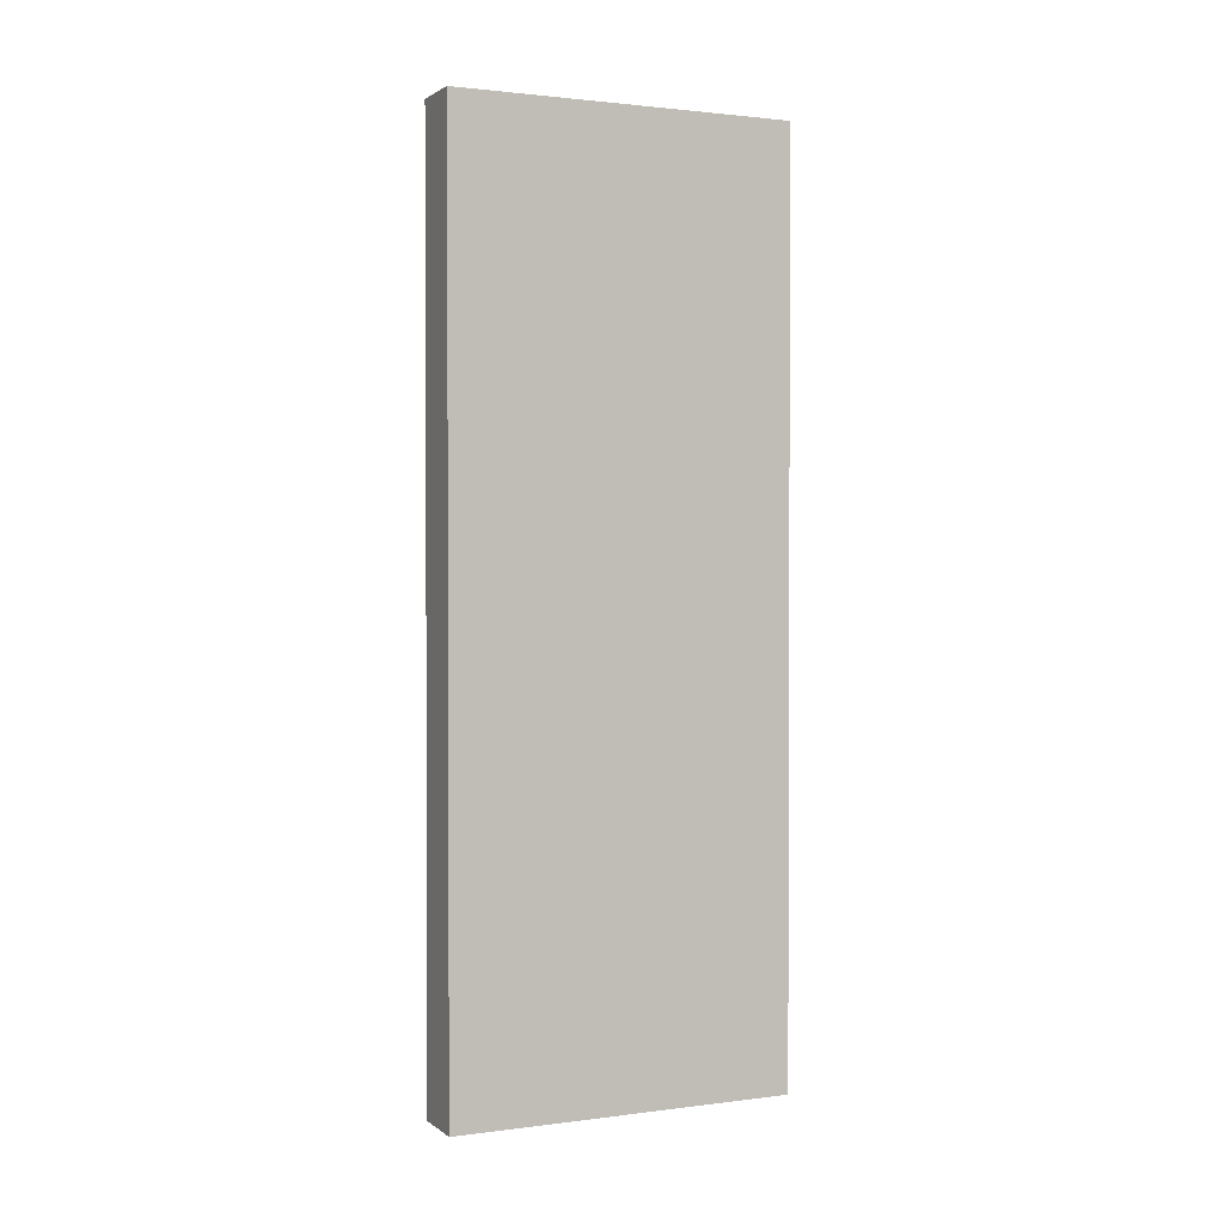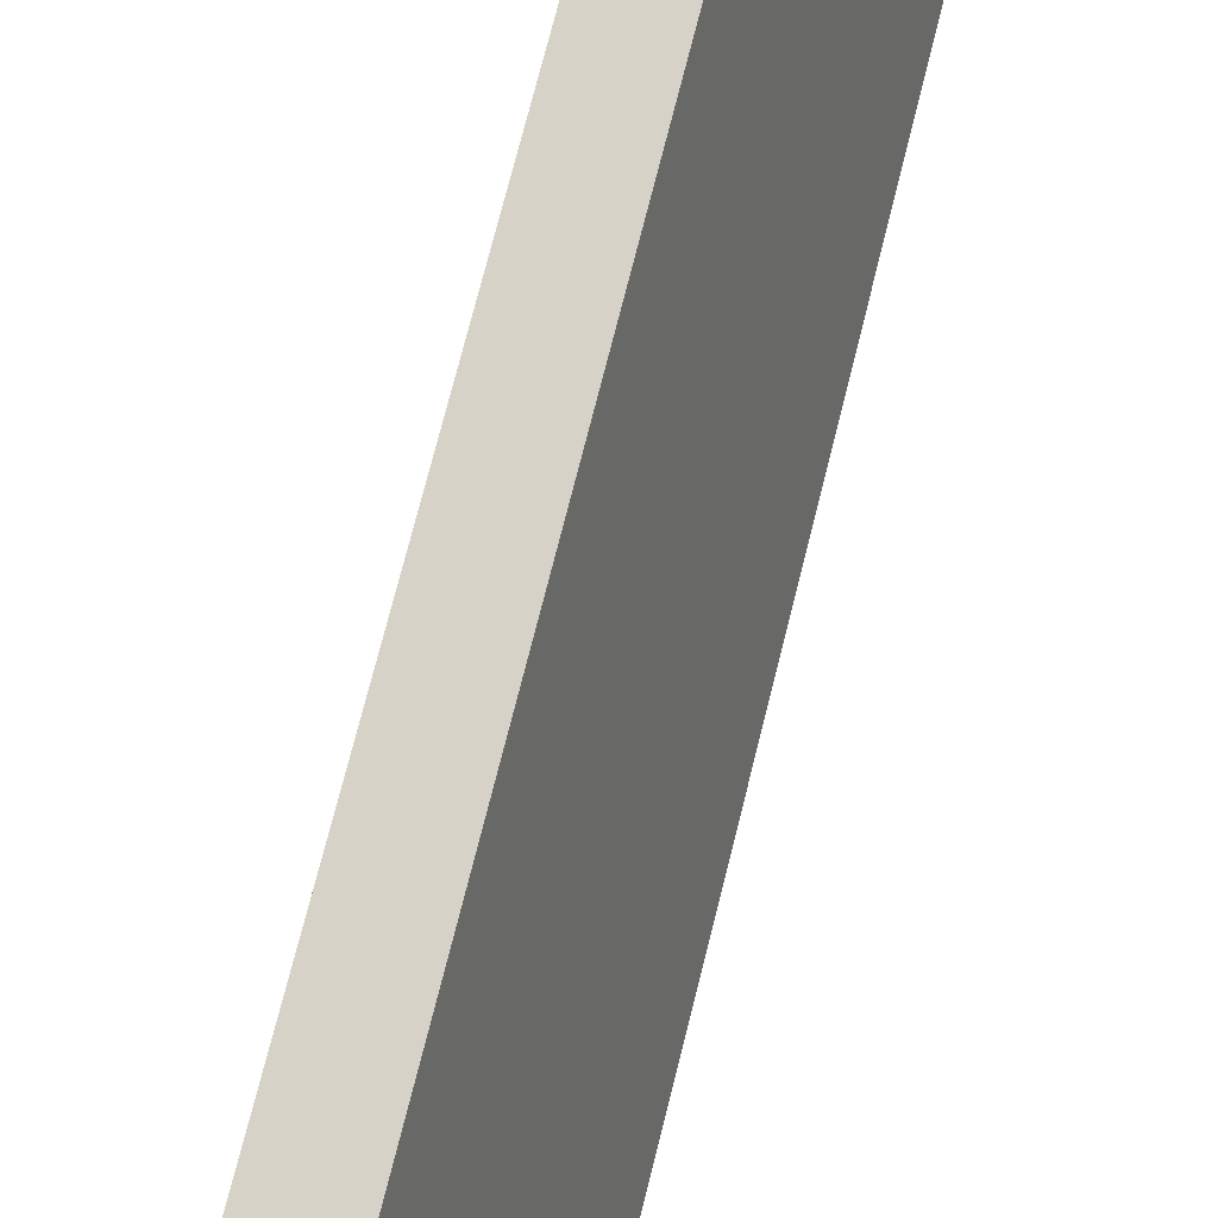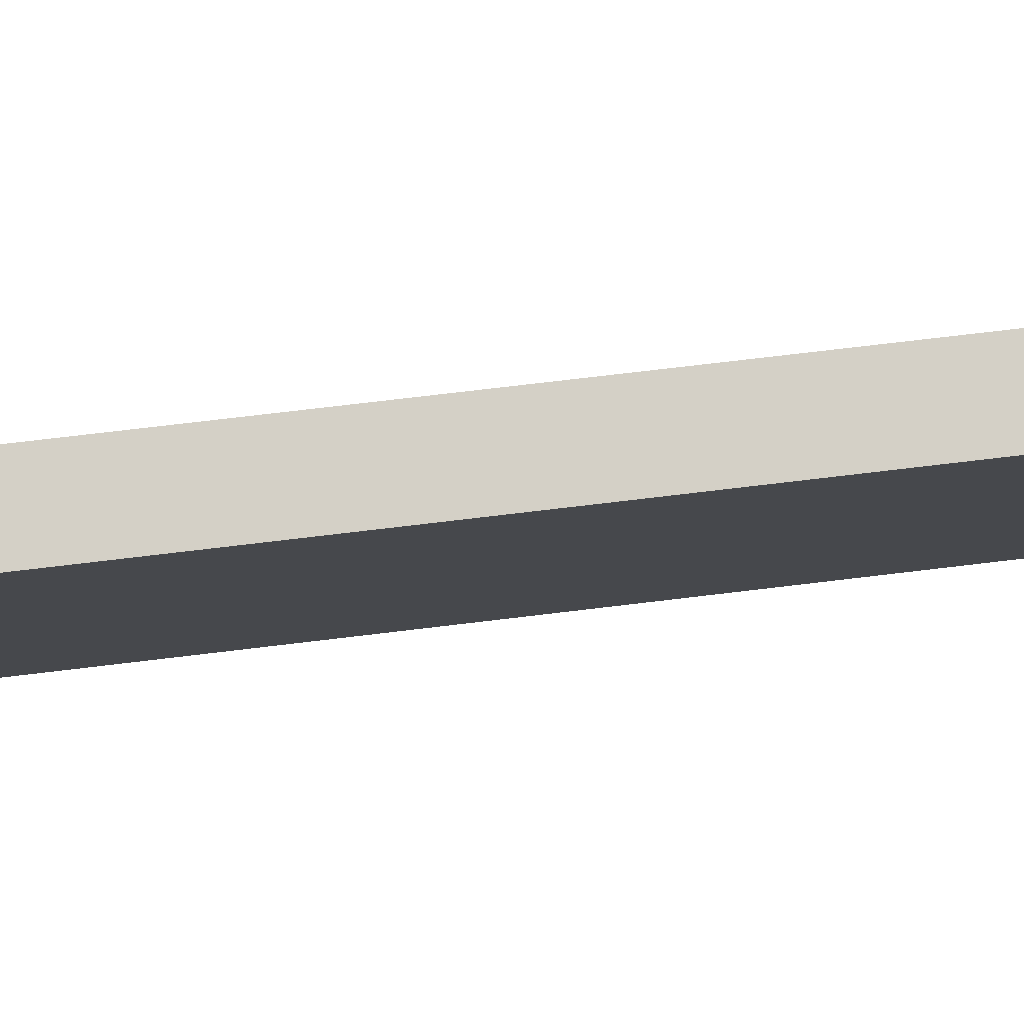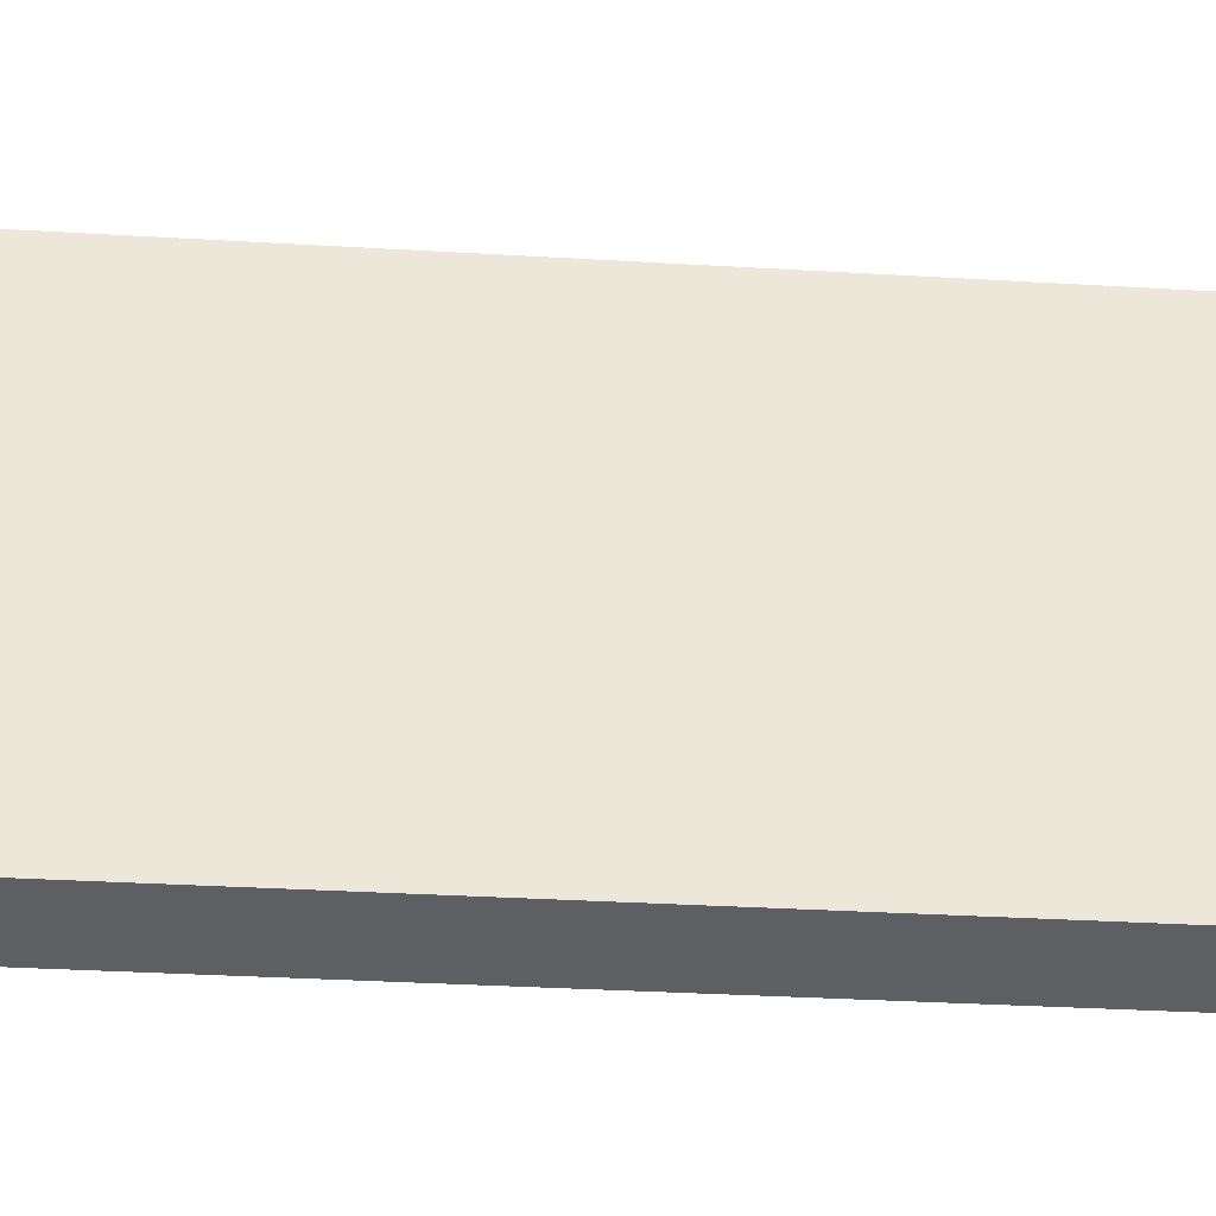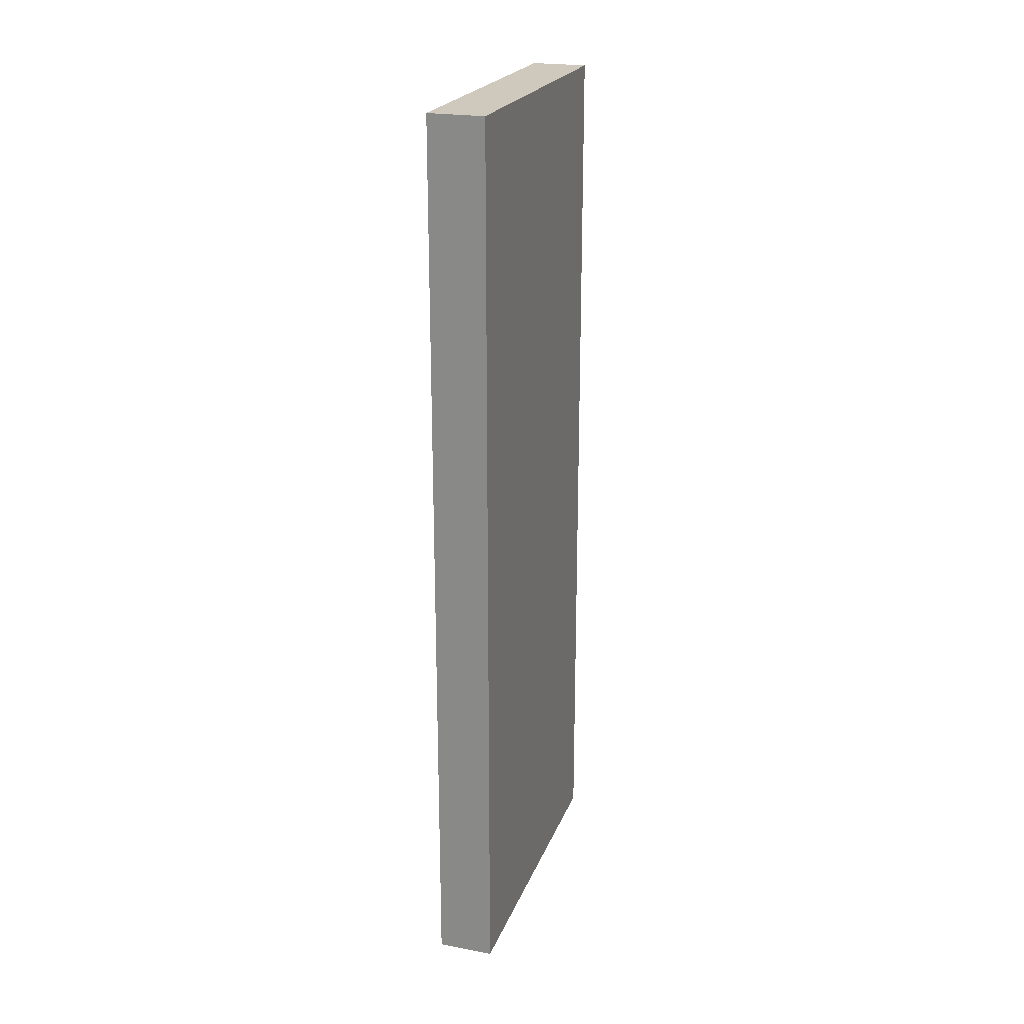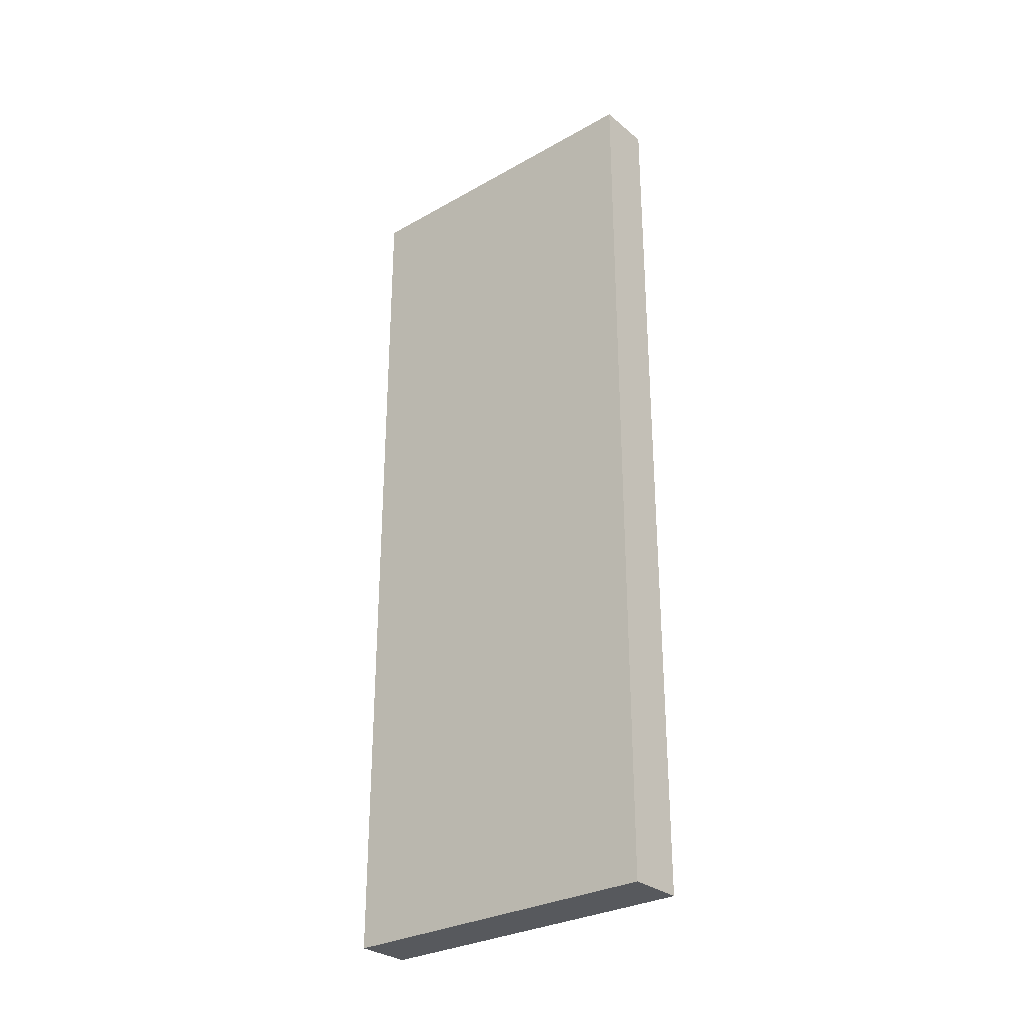
<metadata>
{"format":"obj","ext":"obj","renderer":"f3d","projection":"perspective","resolution":1024,"background":"white","views":[{"elev":1.5,"azim":52.0,"up":"+Y"},{"elev":72.1,"azim":14.0,"up":"+Z"},{"elev":67.6,"azim":-97.1,"up":"+Z"},{"elev":-27.3,"azim":84.4,"up":"+Z"},{"elev":22.3,"azim":-175.5,"up":"+Y"},{"elev":-29.7,"azim":-63.4,"up":"+Y"}]}
</metadata>
<code>
v  0 8.79 5.382e-16
v  1.27 8.79 -3.065
v  0.738 8.79 -3.19
v  0.531 8.79 0.126
v  0.738 1.953e-16 -3.19
v  0 0 0
v  0.531 -7.715e-18 0.126
v  1.27 1.877e-16 -3.065
g defaultobject
f 1 2 3
f 2 1 4
f 5 1 3
f 1 5 6
f 6 4 1
f 4 6 7
f 7 2 4
f 2 7 8
f 8 3 2
f 3 8 5
f 8 6 5
f 6 8 7

</code>
